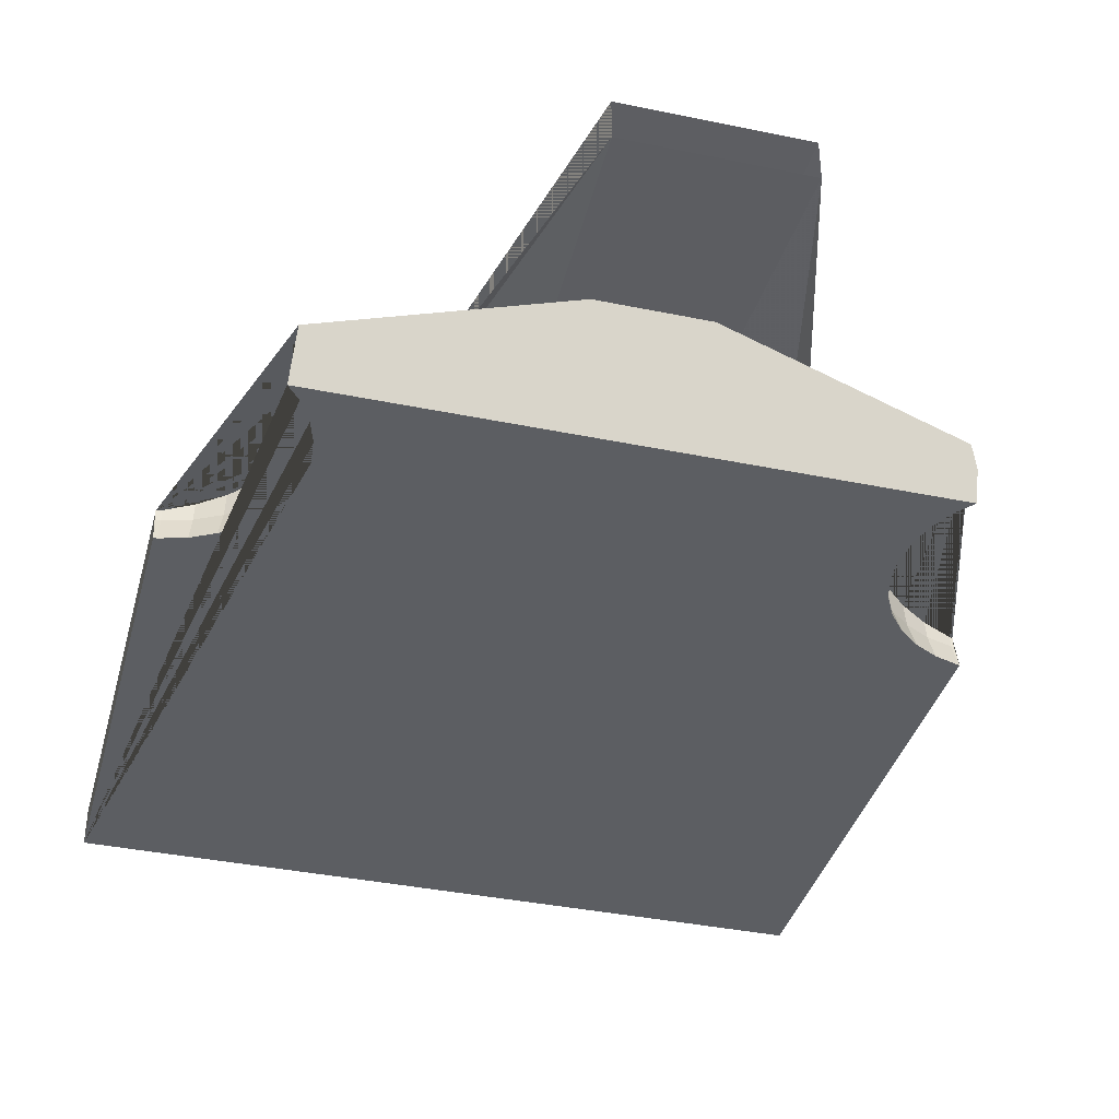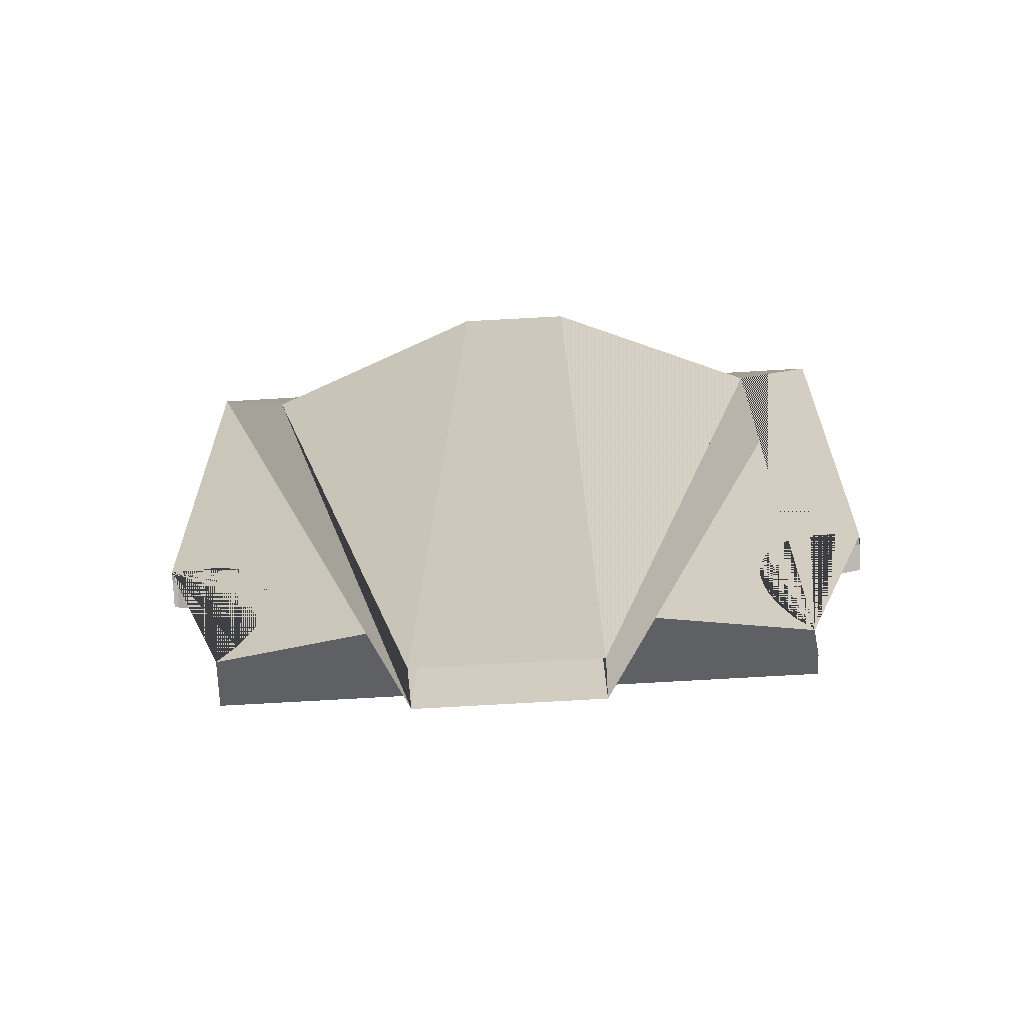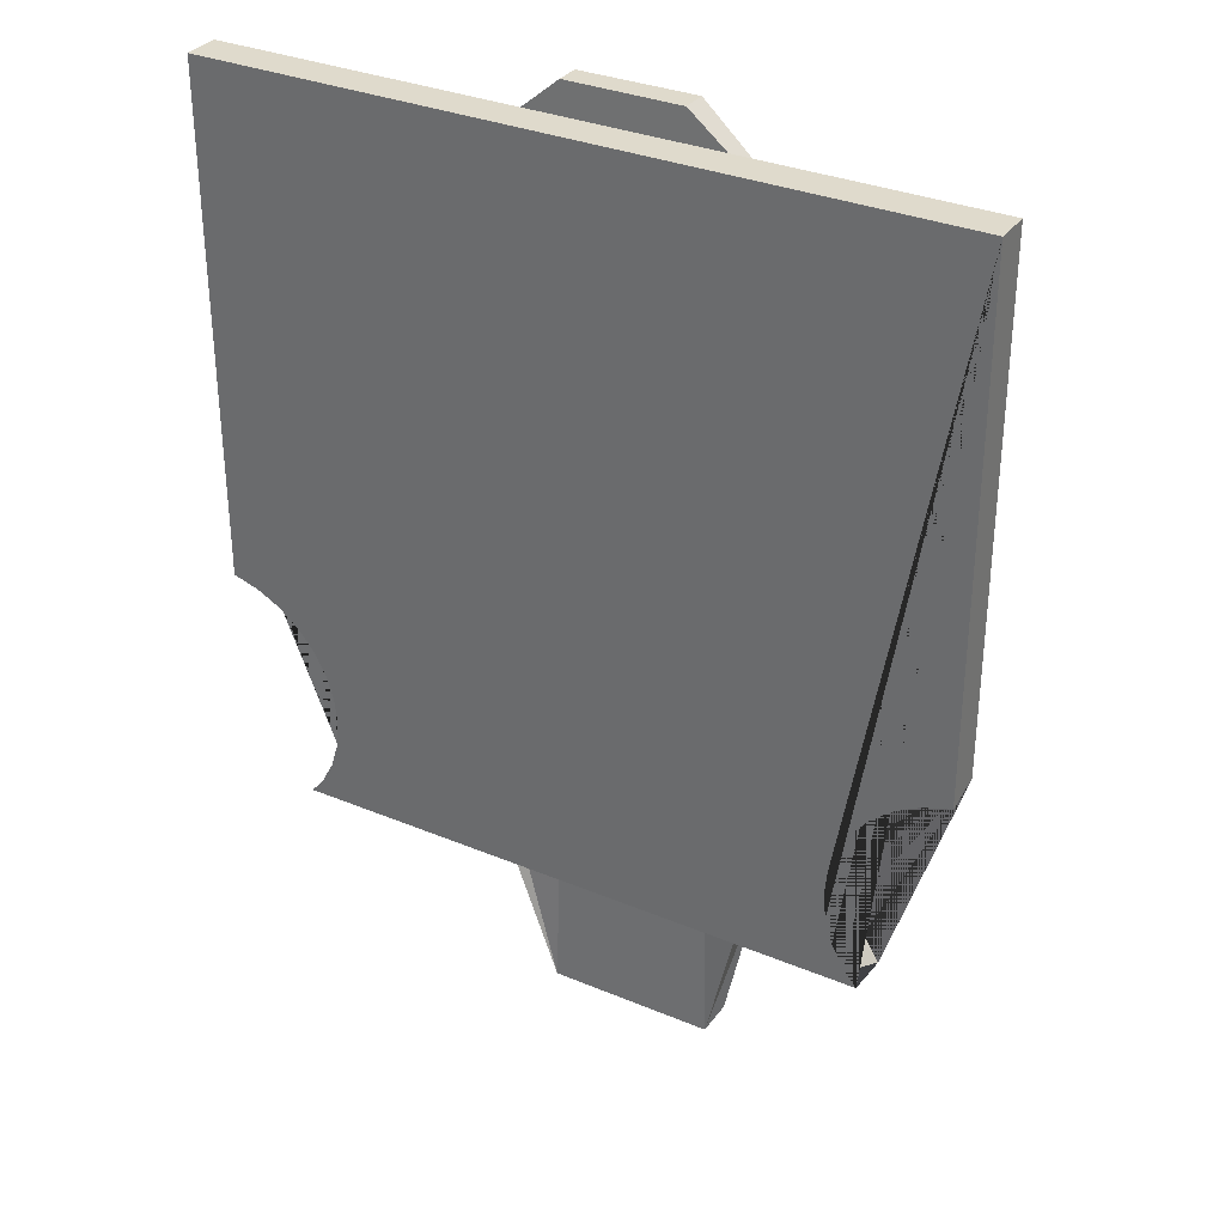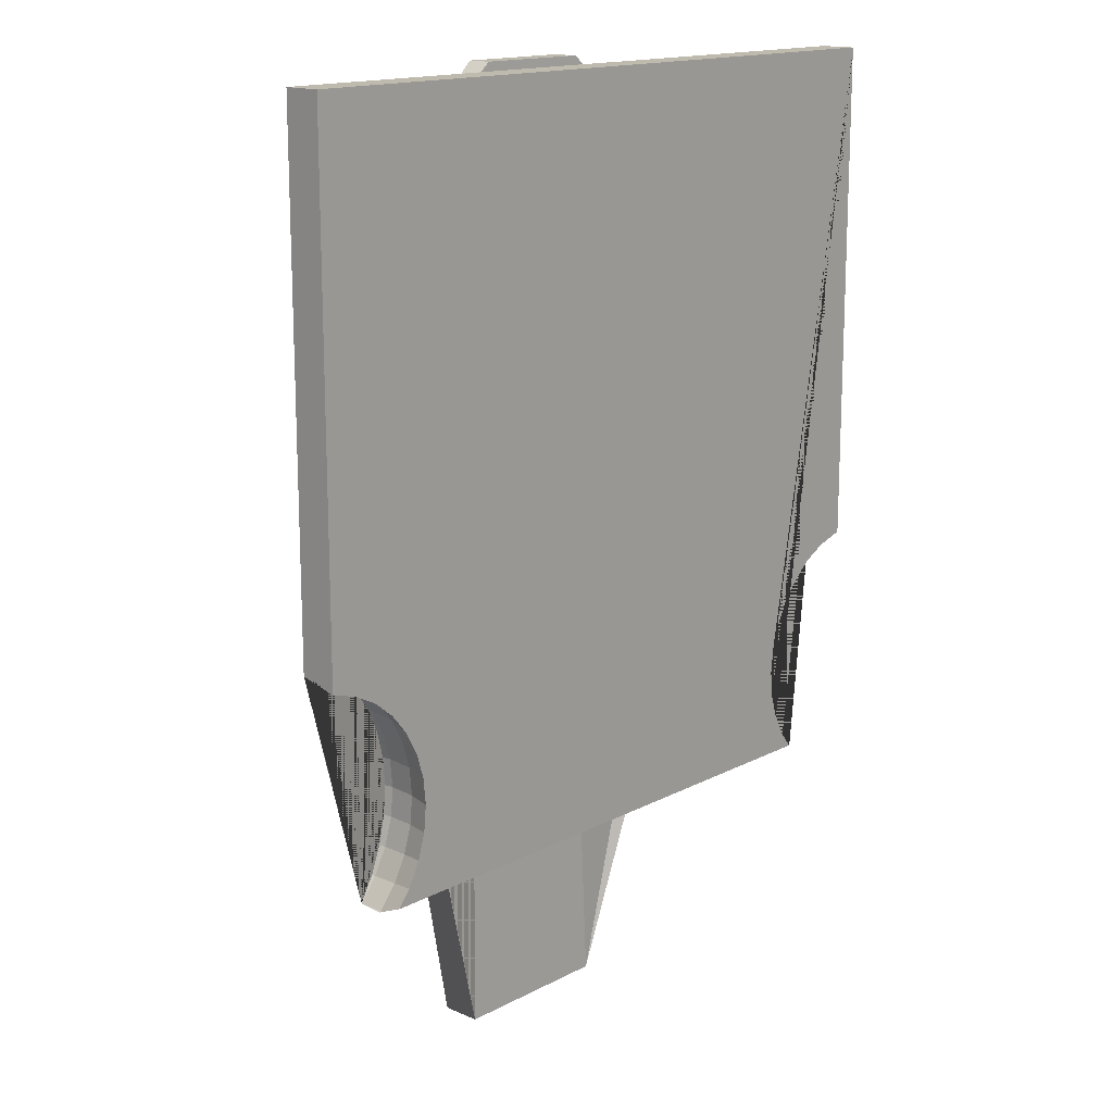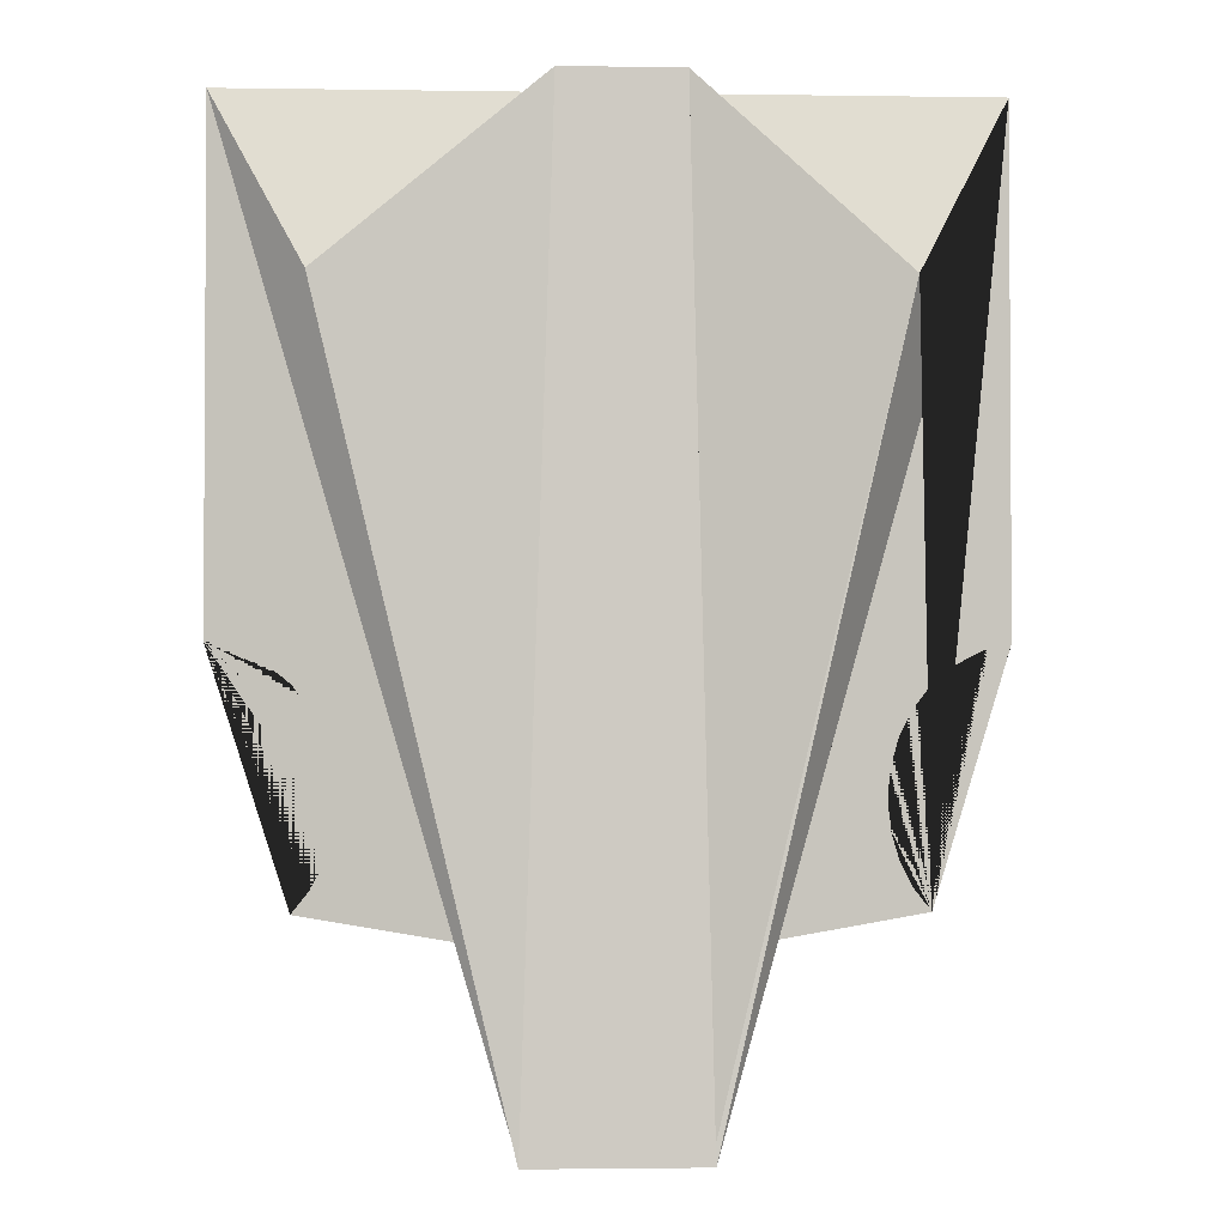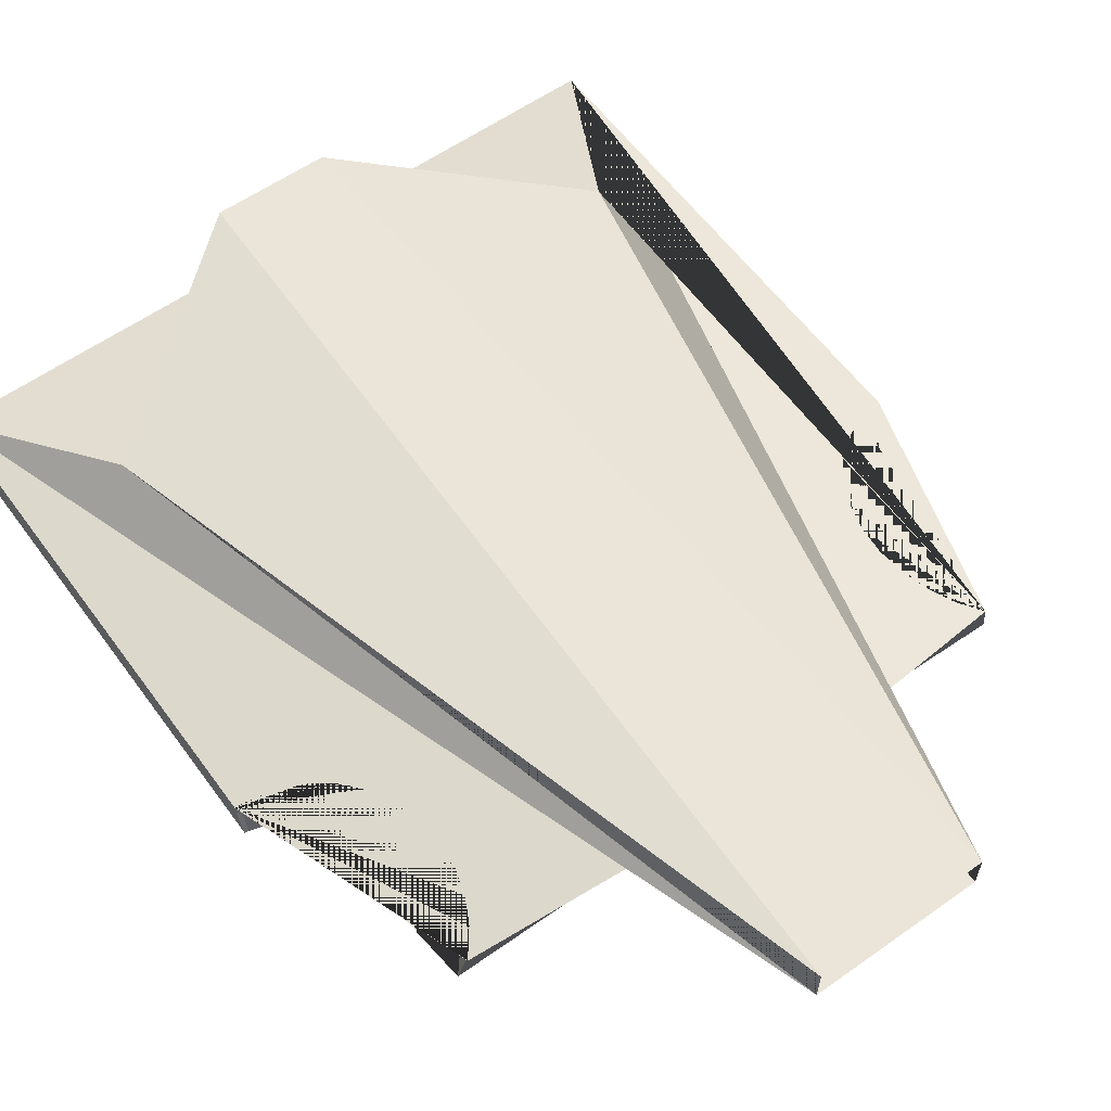
<metadata>
{"format":"obj","ext":"obj","renderer":"f3d","projection":"perspective","resolution":1024,"background":"white","views":[{"elev":-37.7,"azim":165.2,"up":"+Y"},{"elev":-65.7,"azim":-176.5,"up":"+Z"},{"elev":32.4,"azim":30.2,"up":"+Z"},{"elev":15.5,"azim":-47.7,"up":"+Z"},{"elev":-2.1,"azim":177.0,"up":"+Z"},{"elev":59.2,"azim":144.0,"up":"+Y"}]}
</metadata>
<code>
o Plane
v 0.8431 -0.1063 -0.1955
v 0.7886 -0.1063 -0.212
v 0.7383 -0.1063 -0.2389
v 0.6902 -0.04847 -0.271
v 0.6942 -0.1063 -0.275
v 0.6533 -0.04847 -0.3159
v 0.6581 -0.1063 -0.3191
v 0.626 -0.04847 -0.3672
v 0.6312 -0.1063 -0.3693
v 0.6091 -0.04847 -0.4228
v 0.6147 -0.1063 -0.4239
v 0.6034 -0.04847 -0.4806
v 0.6091 -0.1063 -0.4806
v 0.6091 -0.04847 -0.5384
v 0.6147 -0.1063 -0.5373
v 0.626 -0.04847 -0.594
v 0.6312 -0.1063 -0.5918
v 0.6533 -0.04847 -0.6453
v 0.6581 -0.1063 -0.6421
v -0.4922 -0.1063 -0.6862
v -0.4513 -0.04847 -0.6453
v -0.456 -0.1063 -0.6421
v -0.4239 -0.04847 -0.594
v -0.4291 -0.1063 -0.5918
v -0.407 -0.04847 -0.5384
v -0.4126 -0.1063 -0.5373
v -0.4013 -0.04847 -0.4806
v -0.407 -0.1063 -0.4806
v -0.407 -0.04847 -0.4228
v -0.4126 -0.1063 -0.4239
v -0.4239 -0.04847 -0.3672
v -0.4291 -0.1063 -0.3693
v -0.4513 -0.04847 -0.3159
v -0.456 -0.1063 -0.3191
v -0.4922 -0.1063 -0.275
v -0.5362 -0.1063 -0.2389
v -0.5865 -0.1063 -0.212
v -0.641 -0.1063 -0.1955
v 0.8538 -0.1591 0.8343
v -0.6462 -0.1591 0.8343
v 0.8538 -0.0841 0.8343
v -0.6462 -0.0841 0.8343
v 0.2777 0.06483 -1.121
v 0.2134 0.09629 0.8394
v -0.006525 0.05977 -0.7622
v -0.4556 0.03482 0.4808
v -0.07014 0.06483 -1.121
v -0.02813 0.09495 0.8394
v 0.214 0.05977 -0.7622
v 0.6631 0.03482 0.4808
v -0.6462 -0.0841 0.8343
v -0.6462 -0.1591 0.8343
v -0.6462 -0.0841 0.8343
v -0.4556 0.03482 0.4808
v -0.6462 -0.0841 0.8343
v -0.07257 0.1042 0.8394
v -0.02813 0.09466 0.8394
v -0.02813 0.04507 0.8394
v 0.2134 0.04343 0.8394
v 0.2777 0.06483 -1.121
v 0.2777 0.06483 -1.121
v 0.2777 0.06483 -1.121
v 0.2777 0.06483 -1.121
v 0.2777 0.1463 -1.121
v -0.07014 0.1463 -1.121
v -0.4519 -0.0404 -0.6448
v -0.4252 -0.03438 -0.5935
v -0.4877 -0.04847 -0.6896
v -0.4877 -0.04844 -0.6896
v -0.4087 -0.03068 -0.5381
v -0.4032 -0.02944 -0.4806
v -0.4087 -0.03068 -0.4231
v -0.4252 -0.03438 -0.3677
v -0.4519 -0.0404 -0.3164
v -0.4878 -0.04847 -0.2713
v -0.4942 -0.1158 -0.6841
v -0.495 -0.1063 -0.6885
v -0.4889 -0.05916 -0.6894
v -0.4693 -0.1591 -0.6332
v -0.496 -0.1591 -0.6657
v -0.4439 -0.1591 -0.5857
v -0.4283 -0.1591 -0.5342
v -0.423 -0.1591 -0.4806
v -0.4283 -0.1591 -0.427
v -0.4439 -0.1591 -0.3755
v -0.4881 -0.04854 -0.271
v -0.5035 -0.1591 -0.2863
v -0.4693 -0.1591 -0.328
v -0.5336 -0.05877 -0.235
v -0.5851 -0.07035 -0.2087
v -0.5926 -0.1591 -0.2268
v -0.5451 -0.1591 -0.2522
v -0.6462 -0.1063 -0.1949
v -0.6406 -0.08282 -0.1932
v -0.6462 -0.0841 -0.1928
v -0.6441 -0.1591 -0.2112
v -0.6462 -0.1591 -0.211
v 0.8462 -0.1591 -0.2112
v 0.8538 -0.1591 -0.2104
v 0.8538 -0.1063 -0.1944
v 0.8426 -0.08159 -0.1931
v 0.8538 -0.0841 -0.1922
v 0.7947 -0.1591 -0.2268
v 0.7872 -0.06912 -0.2086
v 0.7472 -0.1591 -0.2522
v 0.7056 -0.1591 -0.2863
v 0.7356 -0.05753 -0.2349
v 0.6903 -0.04768 -0.6901
v 0.6905 -0.04739 -0.6903
v 0.6903 -0.04734 -0.6901
v 0.6897 -0.04847 -0.6896
v 0.6541 -0.0392 -0.6448
v 0.6541 -0.0392 -0.3164
v 0.6903 -0.04734 -0.2711
v 0.6954 -0.04847 -0.2668
v 0.6774 -0.1063 -0.6657
v 0.6714 -0.1591 -0.6332
v 0.6714 -0.1591 -0.328
v 0.6981 -0.1591 -0.6657
v 0.6273 -0.03318 -0.5934
v 0.646 -0.1591 -0.5857
v 0.6109 -0.02949 -0.538
v 0.6304 -0.1591 -0.5342
v 0.6251 -0.1591 -0.4806
v 0.6109 -0.02949 -0.4231
v 0.6054 -0.02824 -0.4806
v 0.6304 -0.1591 -0.427
v 0.6273 -0.03318 -0.3677
v 0.646 -0.1591 -0.3755
f 1 2 104 101
f 2 3 107 104
f 3 5 4 115 107
f 4 6 113 114
f 5 7 6 4
f 6 8 128 113
f 7 9 8 6
f 8 10 125 128
f 9 11 10 8
f 11 13 12 10
f 10 12 126 125
f 12 14 122 126
f 13 15 14 12
f 15 17 16 14
f 14 16 120 122
f 16 18 112 120
f 17 19 18 16
f 18 111 108 110 112
f 19 116 111 18
f 20 22 21 68 78
f 21 23 67 66
f 22 24 23 21
f 23 25 70 67
f 24 26 25 23
f 25 27 71 70
f 26 28 27 25
f 27 29 72 71
f 28 30 29 27
f 29 31 73 72
f 30 32 31 29
f 32 34 33 31
f 31 33 74 73
f 33 75 74
f 34 35 86 75 33
f 35 36 89 86
f 36 37 90 89
f 37 38 94 90
f 38 93 95 94
f 39 40 97 96 91 92 87 88 85 84 83 82 81 79 80 119 117 121 123 124 127 129 118 106 105 103 98 99
f 40 39 41 42
f 39 99 100 102 41
f 46 50 44 48
f 44 43 47 48
f 47 65 54 46 48
f 42 40 52 53
f 54 42 41 50 46 55
f 54 46 50 59 58
f 57 48 46 54 58
f 48 57 58 59 44
f 59 50 44
f 55 46 54 65 47
f 63 64 50
f 50 64 43 44
f 48 54 46 47 65
f 65 48 44 64
f 64 50 44
f 63 41 50
f 92 36 35 87
f 95 93 97 40 42
f 84 30 28 83
f 77 20 78
f 85 32 30 84
f 88 34 32 85
f 79 22 20 76 80
f 91 37 36 92
f 96 38 37 91
f 83 28 26 82
f 76 20 77
f 82 26 24 81
f 69 66 67 70 71 72 73 74 75 86 89 90 94 95 42 46 55 45
f 93 38 96 97
f 87 35 34 88
f 81 24 22 79
f 68 21 66 69
f 127 11 9 129
f 110 108 109
f 124 13 11 127
f 117 19 17 121
f 116 19 117 119
f 102 101 104 107 115 114 113 128 125 126 122 120 112 110 109 49 41
f 115 4 114
f 118 7 5 106
f 98 1 100 99
f 123 15 13 124
f 129 9 7 118
f 103 2 1 98
f 106 5 3 105
f 105 3 2 103
f 109 108 111 116 119 80 76 77 78 68 69 45 49
f 121 17 15 123
f 100 1 101 102
f 119 116 111
l 50 49
l 42 51
l 53 55
l 48 56
l 56 57
l 43 60
l 60 61
l 61 62
l 62 63

</code>
